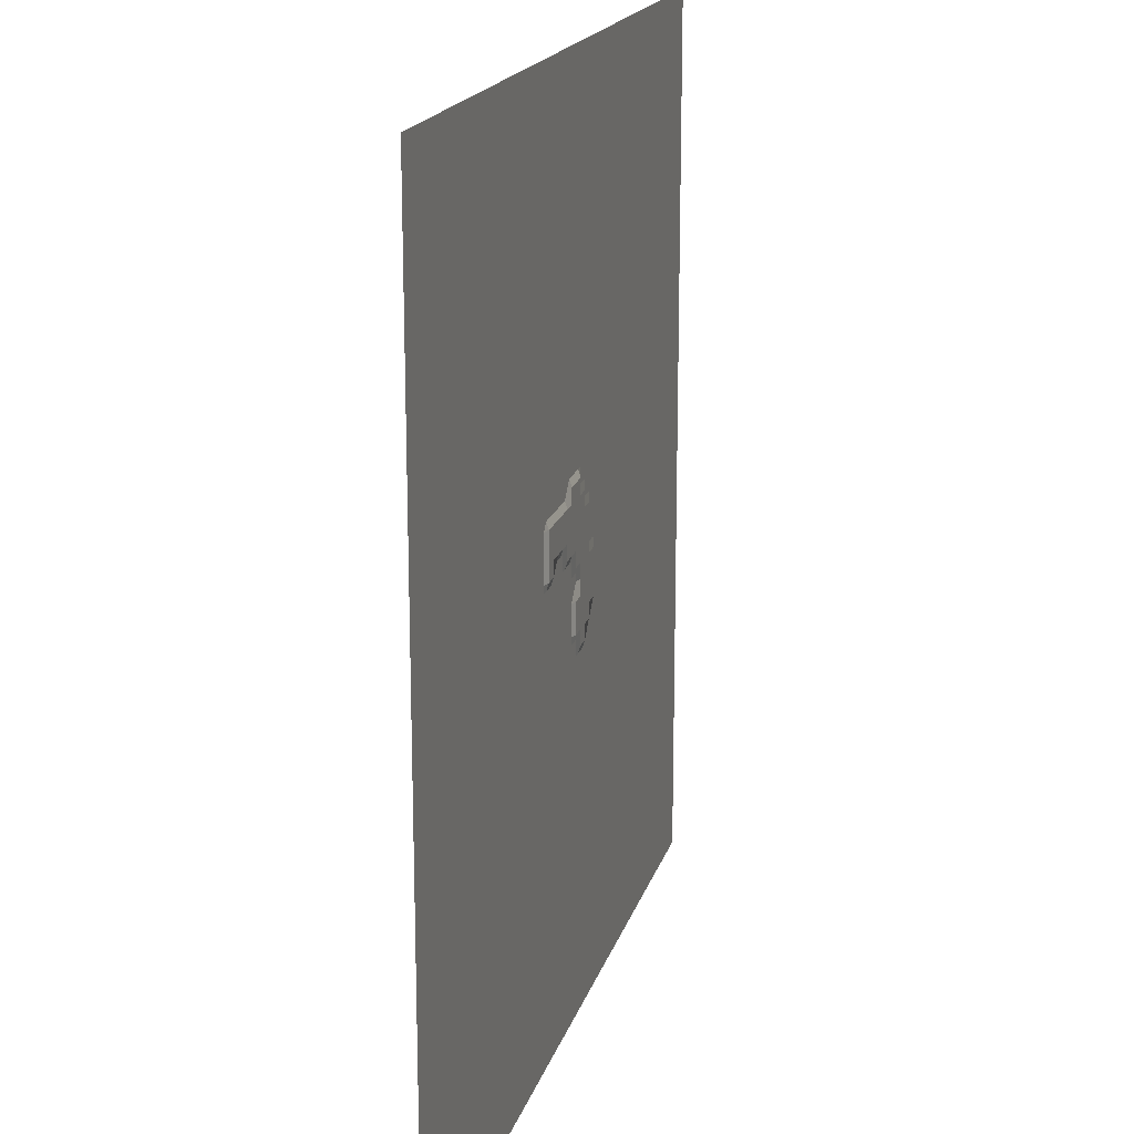
<metadata>
{"format":"obj","ext":"obj","renderer":"f3d","projection":"perspective","resolution":1024,"background":"white","views":[{"elev":17.9,"azim":104.5,"up":"+Z"}]}
</metadata>
<code>
o Plane
v -33.41 0 33.41
v 33.41 0 33.41
v -33.41 0 -33.41
v 33.41 0 -33.41
f 1 2 4 3
o Plane.001
v -12.2 -0.1818 12.2
v 12.2 -0.1818 12.2
v -12.2 -0.1818 -12.2
v 12.2 -0.1818 -12.2
v -12.2 -0.1818 -11.04
v -12.2 -0.1818 -9.879
v -12.2 -0.1818 -8.717
v -12.2 -0.1818 -7.555
v -12.2 -0.1818 -6.392
v -12.2 -0.1818 -5.23
v -12.2 -0.1818 -4.068
v -12.2 -0.1818 -2.906
v -12.2 -0.1818 -1.743
v -12.2 -0.1818 -0.5811
v -12.2 -0.1818 0.5811
v -12.2 -0.1818 1.743
v -12.2 -0.1818 2.906
v -12.2 -0.1818 4.068
v -12.2 -0.1818 5.23
v -12.2 -0.1818 6.392
v -12.2 -0.1818 7.555
v -12.2 -0.1818 8.717
v -12.2 -0.1818 9.879
v -12.2 -0.1818 11.04
v -11.04 -0.1818 12.2
v -9.879 -0.1818 12.2
v -8.717 -0.1818 12.2
v -7.555 -0.1818 12.2
v -6.392 -0.1818 12.2
v -5.23 -0.1818 12.2
v -4.068 -0.1818 12.2
v -2.906 -0.1818 12.2
v -1.743 -0.1818 12.2
v -0.5811 -0.1818 12.2
v 0.5811 -0.1818 12.2
v 1.743 -0.1818 12.2
v 2.906 -0.1818 12.2
v 4.068 -0.1818 12.2
v 5.23 -0.1818 12.2
v 6.392 -0.1818 12.2
v 7.555 -0.1818 12.2
v 8.717 -0.1818 12.2
v 9.879 -0.1818 12.2
v 11.04 -0.1818 12.2
v 12.2 -0.1818 11.04
v 12.2 -0.1818 9.879
v 12.2 -0.1818 8.717
v 12.2 -0.1818 7.555
v 12.2 -0.1818 6.392
v 12.2 -0.1818 5.23
v 12.2 -0.1818 4.068
v 12.2 -0.1818 2.906
v 12.2 -0.1818 1.743
v 12.2 -0.1818 0.5811
v 12.2 -0.1818 -0.5811
v 12.2 -0.1818 -1.743
v 12.2 -0.1818 -2.906
v 12.2 -0.1818 -4.068
v 12.2 -0.1818 -5.23
v 12.2 -0.1818 -6.392
v 12.2 -0.1818 -7.555
v 12.2 -0.1818 -8.717
v 12.2 -0.1818 -9.879
v 12.2 -0.1818 -11.04
v 11.04 -0.1818 -12.2
v 9.879 -0.1818 -12.2
v 8.717 -0.1818 -12.2
v 7.555 -0.1818 -12.2
v 6.392 -0.1818 -12.2
v 5.23 -0.1818 -12.2
v 4.068 -0.1818 -12.2
v 2.906 -0.1818 -12.2
v 1.743 -0.1818 -12.2
v 0.5811 -0.1818 -12.2
v -0.5811 -0.1818 -12.2
v -1.743 -0.1818 -12.2
v -2.906 -0.1818 -12.2
v -4.068 -0.1818 -12.2
v -5.23 -0.1818 -12.2
v -6.392 -0.1818 -12.2
v -7.555 -0.1818 -12.2
v -8.717 -0.1818 -12.2
v -9.879 -0.1818 -12.2
v -11.04 -0.1818 -12.2
v -11.04 -0.1818 11.04
v -11.04 -0.1818 9.879
v -11.04 -0.1818 8.717
v -11.04 -0.1818 7.555
v -11.04 -0.1818 6.392
v -11.04 -0.1818 5.23
v -11.04 -0.1818 4.068
v -11.04 -0.1818 2.906
v -11.04 -0.1818 1.743
v -11.04 -0.1818 0.5811
v -11.04 -0.1818 -0.5811
v -11.04 -0.1818 -1.743
v -11.04 -0.1818 -2.906
v -11.04 -0.1818 -4.068
v -11.04 -0.1818 -5.23
v -11.04 -0.1818 -6.392
v -11.04 -0.1818 -7.555
v -11.04 -0.1818 -8.717
v -11.04 -0.1818 -9.879
v -11.04 -0.1818 -11.04
v -9.879 -0.1818 11.04
v -9.879 -0.1818 9.879
v -9.879 -0.1818 8.717
v -9.879 -0.1818 7.555
v -9.879 -0.1818 6.392
v -9.879 -0.1818 5.23
v -9.879 -0.1818 4.068
v -9.879 -0.1818 2.906
v -9.879 -0.1818 1.743
v -9.879 -0.1818 0.5811
v -9.879 -0.1818 -0.5811
v -9.879 -0.1818 -1.743
v -9.879 -0.1818 -2.906
v -9.879 -0.1818 -4.068
v -9.879 -0.1818 -5.23
v -9.879 -0.1818 -6.392
v -9.879 -0.1818 -7.555
v -9.879 -0.1818 -8.717
v -9.879 -0.1818 -9.879
v -9.879 -0.1818 -11.04
v -8.717 -0.1818 11.04
v -8.717 -0.1818 9.879
v -8.717 -0.1818 8.717
v -8.717 -0.1818 7.555
v -8.717 -0.1818 6.392
v -8.717 -0.1818 5.23
v -8.717 -0.1818 4.068
v -8.717 -0.1818 2.906
v -8.717 -0.1818 1.743
v -8.717 -0.1818 0.5811
v -8.717 -0.1818 -0.5811
v -8.717 -0.1818 -1.743
v -8.717 -0.1818 -2.906
v -8.717 -0.1818 -4.068
v -8.717 -0.1818 -5.23
v -8.717 -0.1818 -6.392
v -8.717 -0.1818 -7.555
v -8.717 -0.1818 -8.717
v -8.717 -0.1818 -9.879
v -8.717 -0.1818 -11.04
v -7.555 -0.1818 11.04
v -7.555 -0.1818 9.879
v -7.555 -0.1818 8.717
v -7.555 -0.1818 7.555
v -7.555 -0.1818 6.392
v -7.555 -0.1818 5.23
v -7.555 -0.1818 4.068
v -7.555 -0.1818 2.906
v -7.555 -0.1818 1.743
v -7.555 -0.1818 0.5811
v -7.555 -0.1818 -0.5811
v -7.555 -0.1818 -1.743
v -7.555 -0.1818 -2.906
v -7.555 -0.1818 -4.068
v -7.555 -0.1818 -5.23
v -7.555 -0.1818 -6.392
v -7.555 -0.1818 -7.555
v -7.555 -0.1818 -8.717
v -7.555 -0.1818 -9.879
v -7.555 -0.1818 -11.04
v -6.392 -0.1818 11.04
v -6.392 -0.1818 9.879
v -6.392 -0.1818 8.717
v -6.392 -0.1818 7.555
v -6.392 -0.1818 6.392
v -6.392 -0.1818 5.23
v -6.392 -0.1818 4.068
v -6.392 -0.1818 2.906
v -6.392 -0.1818 1.743
v -6.392 -0.1818 0.5811
v -6.392 0.1741 -0.5811
v -6.392 0.1741 -1.743
v -6.392 0.1741 -2.906
v -6.392 0.1741 -4.068
v -6.392 -0.1818 -5.23
v -6.392 -0.1818 -6.392
v -6.392 -0.1818 -7.555
v -6.392 -0.1818 -8.717
v -6.392 -0.1818 -9.879
v -6.392 -0.1818 -11.04
v -5.23 -0.1818 11.04
v -5.23 -0.1818 9.879
v -5.23 -0.1818 8.717
v -5.23 -0.1818 7.555
v -5.23 -0.1818 6.392
v -5.23 -0.1818 5.23
v -5.23 -0.1818 4.068
v -5.23 0.1741 2.906
v -5.23 0.1741 1.743
v -5.23 0.1741 0.5811
v -5.23 0.1741 -0.5811
v -5.23 0.1741 -1.743
v -5.23 0.1741 -2.906
v -5.23 0.1741 -4.068
v -5.23 0.1741 -5.23
v -5.23 -0.1818 -6.392
v -5.23 -0.1818 -7.555
v -5.23 -0.1818 -8.717
v -5.23 -0.1818 -9.879
v -5.23 -0.1818 -11.04
v -4.068 -0.1818 11.04
v -4.068 -0.1818 9.879
v -4.068 -0.1818 8.717
v -4.068 -0.1818 7.555
v -4.068 -0.1818 6.392
v -4.068 -0.1818 5.23
v -4.068 0.1741 4.068
v -4.068 0.1741 2.906
v -4.068 0.1741 1.743
v -4.068 0.1741 0.5811
v -4.068 0.1741 -0.5811
v -4.068 0.1741 -1.743
v -4.068 0.1741 -2.906
v -4.068 0.1741 -4.068
v -4.068 0.1741 -5.23
v -4.068 0.1741 -6.392
v -4.068 -0.1818 -7.555
v -4.068 -0.1818 -8.717
v -4.068 -0.1818 -9.879
v -4.068 -0.1818 -11.04
v -2.906 -0.1818 11.04
v -2.906 -0.1818 9.879
v -2.906 -0.1818 8.717
v -2.906 -0.1818 7.555
v -2.906 -0.1818 6.392
v -2.906 0.1741 5.23
v -2.906 0.1741 4.068
v -2.906 0.1741 2.906
v -2.906 0.1741 1.743
v -2.906 0.1741 0.5811
v -2.906 0.1741 -0.5811
v -2.906 0.1741 -1.743
v -2.906 0.1741 -2.906
v -2.906 0.1741 -4.068
v -2.906 0.1741 -5.23
v -2.906 0.1741 -6.392
v -2.906 -0.1818 -7.555
v -2.906 -0.1818 -8.717
v -2.906 -0.1818 -9.879
v -2.906 -0.1818 -11.04
v -1.743 -0.1818 11.04
v -1.743 -0.1818 9.879
v -1.743 -0.1818 8.717
v -1.743 -0.1818 7.555
v -1.743 -0.1818 6.392
v -1.743 0.1741 5.23
v -1.743 0.1741 4.068
v -1.743 0.1741 2.906
v -1.743 0.1741 1.743
v -1.743 0.1741 0.5811
v -1.743 0.1741 -0.5811
v -1.743 -0.1818 -1.743
v -1.743 0.1741 -2.906
v -1.743 0.1741 -4.068
v -1.743 0.1741 -5.23
v -1.743 -0.1818 -6.392
v -1.743 -0.1818 -7.555
v -1.743 -0.1818 -8.717
v -1.743 -0.1818 -9.879
v -1.743 -0.1818 -11.04
v -0.5811 -0.1818 11.04
v -0.5811 -0.1818 9.879
v -0.5811 -0.1818 8.717
v -0.5811 -0.1818 7.555
v -0.5811 -0.1818 6.392
v -0.5811 0.1741 5.23
v -0.5811 0.1741 4.068
v -0.5811 0.1741 2.906
v -0.5811 0.1741 1.743
v -0.5811 0.1741 0.5811
v -0.5811 -0.1818 -0.5811
v -0.5811 -0.1818 -1.743
v -0.5811 -0.1818 -2.906
v -0.5811 -0.1818 -4.068
v -0.5811 -0.1818 -5.23
v -0.5811 -0.1818 -6.392
v -0.5811 -0.1818 -7.555
v -0.5811 -0.1818 -8.717
v -0.5811 -0.1818 -9.879
v -0.5811 -0.1818 -11.04
v 0.5811 -0.1818 11.04
v 0.5811 -0.1818 9.879
v 0.5811 -0.1818 8.717
v 0.5811 -0.1818 7.555
v 0.5811 -0.1818 6.392
v 0.5811 -0.1818 5.23
v 0.5811 0.1741 4.068
v 0.5811 0.1741 2.906
v 0.5811 0.1741 1.743
v 0.5811 0.1741 0.5811
v 0.5811 -0.1818 -0.5811
v 0.5811 -0.1818 -1.743
v 0.5811 -0.1818 -2.906
v 0.5811 -0.1818 -4.068
v 0.5811 -0.1818 -5.23
v 0.5811 -0.1818 -6.392
v 0.5811 -0.1818 -7.555
v 0.5811 -0.1818 -8.717
v 0.5811 -0.1818 -9.879
v 0.5811 -0.1818 -11.04
v 1.743 -0.1818 11.04
v 1.743 -0.1818 9.879
v 1.743 -0.1818 8.717
v 1.743 -0.1818 7.555
v 1.743 -0.1818 6.392
v 1.743 -0.1818 5.23
v 1.743 0.1741 4.068
v 1.743 0.1741 2.906
v 1.743 0.1741 1.743
v 1.743 -0.1818 0.5811
v 1.743 -0.1818 -0.5811
v 1.743 -0.1818 -1.743
v 1.743 -0.1818 -2.906
v 1.743 -0.1818 -4.068
v 1.743 -0.1818 -5.23
v 1.743 -0.1818 -6.392
v 1.743 -0.1818 -7.555
v 1.743 -0.1818 -8.717
v 1.743 -0.1818 -9.879
v 1.743 -0.1818 -11.04
v 2.906 -0.1818 11.04
v 2.906 -0.1818 9.879
v 2.906 -0.1818 8.717
v 2.906 -0.1818 7.555
v 2.906 -0.1818 6.392
v 2.906 -0.1818 5.23
v 2.906 0.1741 4.068
v 2.906 0.1741 2.906
v 2.906 0.1741 1.743
v 2.906 -0.1818 0.5811
v 2.906 -0.1818 -0.5811
v 2.906 -0.1818 -1.743
v 2.906 -0.1818 -2.906
v 2.906 -0.1818 -4.068
v 2.906 -0.1818 -5.23
v 2.906 -0.1818 -6.392
v 2.906 -0.1818 -7.555
v 2.906 -0.1818 -8.717
v 2.906 -0.1818 -9.879
v 2.906 -0.1818 -11.04
v 4.068 -0.1818 11.04
v 4.068 -0.1818 9.879
v 4.068 -0.1818 8.717
v 4.068 -0.1818 7.555
v 4.068 -0.1818 6.392
v 4.068 -0.1818 5.23
v 4.068 0.1741 4.068
v 4.068 0.1741 2.906
v 4.068 0.1741 1.743
v 4.068 0.1741 0.5811
v 4.068 -0.1818 -0.5811
v 4.068 -0.1818 -1.743
v 4.068 -0.1818 -2.906
v 4.068 -0.1818 -4.068
v 4.068 -0.1818 -5.23
v 4.068 -0.1818 -6.392
v 4.068 -0.1818 -7.555
v 4.068 -0.1818 -8.717
v 4.068 -0.1818 -9.879
v 4.068 -0.1818 -11.04
v 5.23 -0.1818 11.04
v 5.23 -0.1818 9.879
v 5.23 -0.1818 8.717
v 5.23 -0.1818 7.555
v 5.23 -0.1818 6.392
v 5.23 -0.1818 5.23
v 5.23 0.1741 4.068
v 5.23 0.1741 2.906
v 5.23 0.1741 1.743
v 5.23 0.1741 0.5811
v 5.23 -0.1818 -0.5811
v 5.23 -0.1818 -1.743
v 5.23 -0.1818 -2.906
v 5.23 -0.1818 -4.068
v 5.23 -0.1818 -5.23
v 5.23 -0.1818 -6.392
v 5.23 -0.1818 -7.555
v 5.23 -0.1818 -8.717
v 5.23 -0.1818 -9.879
v 5.23 -0.1818 -11.04
v 6.392 -0.1818 11.04
v 6.392 -0.1818 9.879
v 6.392 -0.1818 8.717
v 6.392 -0.1818 7.555
v 6.392 -0.1818 6.392
v 6.392 -0.1818 5.23
v 6.392 -0.1818 4.068
v 6.392 -0.1818 2.906
v 6.392 -0.1818 1.743
v 6.392 -0.1818 0.5811
v 6.392 -0.1818 -0.5811
v 6.392 -0.1818 -1.743
v 6.392 -0.1818 -2.906
v 6.392 -0.1818 -4.068
v 6.392 -0.1818 -5.23
v 6.392 -0.1818 -6.392
v 6.392 -0.1818 -7.555
v 6.392 -0.1818 -8.717
v 6.392 -0.1818 -9.879
v 6.392 -0.1818 -11.04
v 7.555 -0.1818 11.04
v 7.555 -0.1818 9.879
v 7.555 -0.1818 8.717
v 7.555 -0.1818 7.555
v 7.555 -0.1818 6.392
v 7.555 -0.1818 5.23
v 7.555 -0.1818 4.068
v 7.555 -0.1818 2.906
v 7.555 -0.1818 1.743
v 7.555 -0.1818 0.5811
v 7.555 -0.1818 -0.5811
v 7.555 -0.1818 -1.743
v 7.555 -0.1818 -2.906
v 7.555 -0.1818 -4.068
v 7.555 -0.1818 -5.23
v 7.555 -0.1818 -6.392
v 7.555 -0.1818 -7.555
v 7.555 -0.1818 -8.717
v 7.555 -0.1818 -9.879
v 7.555 -0.1818 -11.04
v 8.717 -0.1818 11.04
v 8.717 -0.1818 9.879
v 8.717 -0.1818 8.717
v 8.717 -0.1818 7.555
v 8.717 -0.1818 6.392
v 8.717 -0.1818 5.23
v 8.717 -0.1818 4.068
v 8.717 -0.1818 2.906
v 8.717 -0.1818 1.743
v 8.717 -0.1818 0.5811
v 8.717 -0.1818 -0.5811
v 8.717 -0.1818 -1.743
v 8.717 -0.1818 -2.906
v 8.717 -0.1818 -4.068
v 8.717 -0.1818 -5.23
v 8.717 -0.1818 -6.392
v 8.717 -0.1818 -7.555
v 8.717 -0.1818 -8.717
v 8.717 -0.1818 -9.879
v 8.717 -0.1818 -11.04
v 9.879 -0.1818 11.04
v 9.879 -0.1818 9.879
v 9.879 -0.1818 8.717
v 9.879 -0.1818 7.555
v 9.879 -0.1818 6.392
v 9.879 -0.1818 5.23
v 9.879 -0.1818 4.068
v 9.879 -0.1818 2.906
v 9.879 -0.1818 1.743
v 9.879 -0.1818 0.5811
v 9.879 -0.1818 -0.5811
v 9.879 -0.1818 -1.743
v 9.879 -0.1818 -2.906
v 9.879 -0.1818 -4.068
v 9.879 -0.1818 -5.23
v 9.879 -0.1818 -6.392
v 9.879 -0.1818 -7.555
v 9.879 -0.1818 -8.717
v 9.879 -0.1818 -9.879
v 9.879 -0.1818 -11.04
v 11.04 -0.1818 11.04
v 11.04 -0.1818 9.879
v 11.04 -0.1818 8.717
v 11.04 -0.1818 7.555
v 11.04 -0.1818 6.392
v 11.04 -0.1818 5.23
v 11.04 -0.1818 4.068
v 11.04 -0.1818 2.906
v 11.04 -0.1818 1.743
v 11.04 -0.1818 0.5811
v 11.04 -0.1818 -0.5811
v 11.04 -0.1818 -1.743
v 11.04 -0.1818 -2.906
v 11.04 -0.1818 -4.068
v 11.04 -0.1818 -5.23
v 11.04 -0.1818 -6.392
v 11.04 -0.1818 -7.555
v 11.04 -0.1818 -8.717
v 11.04 -0.1818 -9.879
v 11.04 -0.1818 -11.04
f 488 68 8 69
f 9 108 88 7
f 108 128 87 88
f 128 148 86 87
f 148 168 85 86
f 168 188 84 85
f 188 208 83 84
f 208 228 82 83
f 228 248 81 82
f 248 268 80 81
f 268 288 79 80
f 288 308 78 79
f 308 328 77 78
f 328 348 76 77
f 348 368 75 76
f 368 388 74 75
f 388 408 73 74
f 408 428 72 73
f 428 448 71 72
f 448 468 70 71
f 468 488 69 70
f 5 29 89 28
f 28 89 90 27
f 27 90 91 26
f 26 91 92 25
f 25 92 93 24
f 24 93 94 23
f 23 94 95 22
f 22 95 96 21
f 21 96 97 20
f 20 97 98 19
f 19 98 99 18
f 18 99 100 17
f 17 100 101 16
f 16 101 102 15
f 15 102 103 14
f 14 103 104 13
f 13 104 105 12
f 12 105 106 11
f 11 106 107 10
f 10 107 108 9
f 29 30 109 89
f 89 109 110 90
f 90 110 111 91
f 91 111 112 92
f 92 112 113 93
f 93 113 114 94
f 94 114 115 95
f 95 115 116 96
f 96 116 117 97
f 97 117 118 98
f 98 118 119 99
f 99 119 120 100
f 100 120 121 101
f 101 121 122 102
f 102 122 123 103
f 103 123 124 104
f 104 124 125 105
f 105 125 126 106
f 106 126 127 107
f 107 127 128 108
f 30 31 129 109
f 109 129 130 110
f 110 130 131 111
f 111 131 132 112
f 112 132 133 113
f 113 133 134 114
f 114 134 135 115
f 115 135 136 116
f 116 136 137 117
f 117 137 138 118
f 118 138 139 119
f 119 139 140 120
f 120 140 141 121
f 121 141 142 122
f 122 142 143 123
f 123 143 144 124
f 124 144 145 125
f 125 145 146 126
f 126 146 147 127
f 127 147 148 128
f 31 32 149 129
f 129 149 150 130
f 130 150 151 131
f 131 151 152 132
f 132 152 153 133
f 133 153 154 134
f 134 154 155 135
f 135 155 156 136
f 136 156 157 137
f 137 157 158 138
f 138 158 159 139
f 139 159 160 140
f 140 160 161 141
f 141 161 162 142
f 142 162 163 143
f 143 163 164 144
f 144 164 165 145
f 145 165 166 146
f 146 166 167 147
f 147 167 168 148
f 32 33 169 149
f 149 169 170 150
f 150 170 171 151
f 151 171 172 152
f 152 172 173 153
f 153 173 174 154
f 154 174 175 155
f 155 175 176 156
f 156 176 177 157
f 157 177 178 158
f 158 178 179 159
f 159 179 180 160
f 160 180 181 161
f 161 181 182 162
f 162 182 183 163
f 163 183 184 164
f 164 184 185 165
f 165 185 186 166
f 166 186 187 167
f 167 187 188 168
f 33 34 189 169
f 169 189 190 170
f 170 190 191 171
f 171 191 192 172
f 172 192 193 173
f 173 193 194 174
f 174 194 195 175
f 175 195 196 176
f 176 196 197 177
f 177 197 198 178
f 178 198 199 179
f 179 199 200 180
f 180 200 201 181
f 181 201 202 182
f 182 202 203 183
f 183 203 204 184
f 184 204 205 185
f 185 205 206 186
f 186 206 207 187
f 187 207 208 188
f 34 35 209 189
f 189 209 210 190
f 190 210 211 191
f 191 211 212 192
f 192 212 213 193
f 193 213 214 194
f 194 214 215 195
f 195 215 216 196
f 196 216 217 197
f 197 217 218 198
f 198 218 219 199
f 199 219 220 200
f 200 220 221 201
f 201 221 222 202
f 202 222 223 203
f 203 223 224 204
f 204 224 225 205
f 205 225 226 206
f 206 226 227 207
f 207 227 228 208
f 35 36 229 209
f 209 229 230 210
f 210 230 231 211
f 211 231 232 212
f 212 232 233 213
f 213 233 234 214
f 214 234 235 215
f 215 235 236 216
f 216 236 237 217
f 217 237 238 218
f 218 238 239 219
f 219 239 240 220
f 220 240 241 221
f 221 241 242 222
f 222 242 243 223
f 223 243 244 224
f 224 244 245 225
f 225 245 246 226
f 226 246 247 227
f 227 247 248 228
f 36 37 249 229
f 229 249 250 230
f 230 250 251 231
f 231 251 252 232
f 232 252 253 233
f 233 253 254 234
f 234 254 255 235
f 235 255 256 236
f 236 256 257 237
f 237 257 258 238
f 238 258 259 239
f 239 259 260 240
f 240 260 261 241
f 241 261 262 242
f 242 262 263 243
f 243 263 264 244
f 244 264 265 245
f 245 265 266 246
f 246 266 267 247
f 247 267 268 248
f 37 38 269 249
f 249 269 270 250
f 250 270 271 251
f 251 271 272 252
f 252 272 273 253
f 253 273 274 254
f 254 274 275 255
f 255 275 276 256
f 256 276 277 257
f 257 277 278 258
f 258 278 279 259
f 259 279 280 260
f 260 280 281 261
f 261 281 282 262
f 262 282 283 263
f 263 283 284 264
f 264 284 285 265
f 265 285 286 266
f 266 286 287 267
f 267 287 288 268
f 38 39 289 269
f 269 289 290 270
f 270 290 291 271
f 271 291 292 272
f 272 292 293 273
f 273 293 294 274
f 274 294 295 275
f 275 295 296 276
f 276 296 297 277
f 277 297 298 278
f 278 298 299 279
f 279 299 300 280
f 280 300 301 281
f 281 301 302 282
f 282 302 303 283
f 283 303 304 284
f 284 304 305 285
f 285 305 306 286
f 286 306 307 287
f 287 307 308 288
f 39 40 309 289
f 289 309 310 290
f 290 310 311 291
f 291 311 312 292
f 292 312 313 293
f 293 313 314 294
f 294 314 315 295
f 295 315 316 296
f 296 316 317 297
f 297 317 318 298
f 298 318 319 299
f 299 319 320 300
f 300 320 321 301
f 301 321 322 302
f 302 322 323 303
f 303 323 324 304
f 304 324 325 305
f 305 325 326 306
f 306 326 327 307
f 307 327 328 308
f 40 41 329 309
f 309 329 330 310
f 310 330 331 311
f 311 331 332 312
f 312 332 333 313
f 313 333 334 314
f 314 334 335 315
f 315 335 336 316
f 316 336 337 317
f 317 337 338 318
f 318 338 339 319
f 319 339 340 320
f 320 340 341 321
f 321 341 342 322
f 322 342 343 323
f 323 343 344 324
f 324 344 345 325
f 325 345 346 326
f 326 346 347 327
f 327 347 348 328
f 41 42 349 329
f 329 349 350 330
f 330 350 351 331
f 331 351 352 332
f 332 352 353 333
f 333 353 354 334
f 334 354 355 335
f 335 355 356 336
f 336 356 357 337
f 337 357 358 338
f 338 358 359 339
f 339 359 360 340
f 340 360 361 341
f 341 361 362 342
f 342 362 363 343
f 343 363 364 344
f 344 364 365 345
f 345 365 366 346
f 346 366 367 347
f 347 367 368 348
f 42 43 369 349
f 349 369 370 350
f 350 370 371 351
f 351 371 372 352
f 352 372 373 353
f 353 373 374 354
f 354 374 375 355
f 355 375 376 356
f 356 376 377 357
f 357 377 378 358
f 358 378 379 359
f 359 379 380 360
f 360 380 381 361
f 361 381 382 362
f 362 382 383 363
f 363 383 384 364
f 364 384 385 365
f 365 385 386 366
f 366 386 387 367
f 367 387 388 368
f 43 44 389 369
f 369 389 390 370
f 370 390 391 371
f 371 391 392 372
f 372 392 393 373
f 373 393 394 374
f 374 394 395 375
f 375 395 396 376
f 376 396 397 377
f 377 397 398 378
f 378 398 399 379
f 379 399 400 380
f 380 400 401 381
f 381 401 402 382
f 382 402 403 383
f 383 403 404 384
f 384 404 405 385
f 385 405 406 386
f 386 406 407 387
f 387 407 408 388
f 44 45 409 389
f 389 409 410 390
f 390 410 411 391
f 391 411 412 392
f 392 412 413 393
f 393 413 414 394
f 394 414 415 395
f 395 415 416 396
f 396 416 417 397
f 397 417 418 398
f 398 418 419 399
f 399 419 420 400
f 400 420 421 401
f 401 421 422 402
f 402 422 423 403
f 403 423 424 404
f 404 424 425 405
f 405 425 426 406
f 406 426 427 407
f 407 427 428 408
f 45 46 429 409
f 409 429 430 410
f 410 430 431 411
f 411 431 432 412
f 412 432 433 413
f 413 433 434 414
f 414 434 435 415
f 415 435 436 416
f 416 436 437 417
f 417 437 438 418
f 418 438 439 419
f 419 439 440 420
f 420 440 441 421
f 421 441 442 422
f 422 442 443 423
f 423 443 444 424
f 424 444 445 425
f 425 445 446 426
f 426 446 447 427
f 427 447 448 428
f 46 47 449 429
f 429 449 450 430
f 430 450 451 431
f 431 451 452 432
f 432 452 453 433
f 433 453 454 434
f 434 454 455 435
f 435 455 456 436
f 436 456 457 437
f 437 457 458 438
f 438 458 459 439
f 439 459 460 440
f 440 460 461 441
f 441 461 462 442
f 442 462 463 443
f 443 463 464 444
f 444 464 465 445
f 445 465 466 446
f 446 466 467 447
f 447 467 468 448
f 47 48 469 449
f 449 469 470 450
f 450 470 471 451
f 451 471 472 452
f 452 472 473 453
f 453 473 474 454
f 454 474 475 455
f 455 475 476 456
f 456 476 477 457
f 457 477 478 458
f 458 478 479 459
f 459 479 480 460
f 460 480 481 461
f 461 481 482 462
f 462 482 483 463
f 463 483 484 464
f 464 484 485 465
f 465 485 486 466
f 466 486 487 467
f 467 487 488 468
f 48 6 49 469
f 469 49 50 470
f 470 50 51 471
f 471 51 52 472
f 472 52 53 473
f 473 53 54 474
f 474 54 55 475
f 475 55 56 476
f 476 56 57 477
f 477 57 58 478
f 478 58 59 479
f 479 59 60 480
f 480 60 61 481
f 481 61 62 482
f 482 62 63 483
f 483 63 64 484
f 484 64 65 485
f 485 65 66 486
f 486 66 67 487
f 487 67 68 488

</code>
